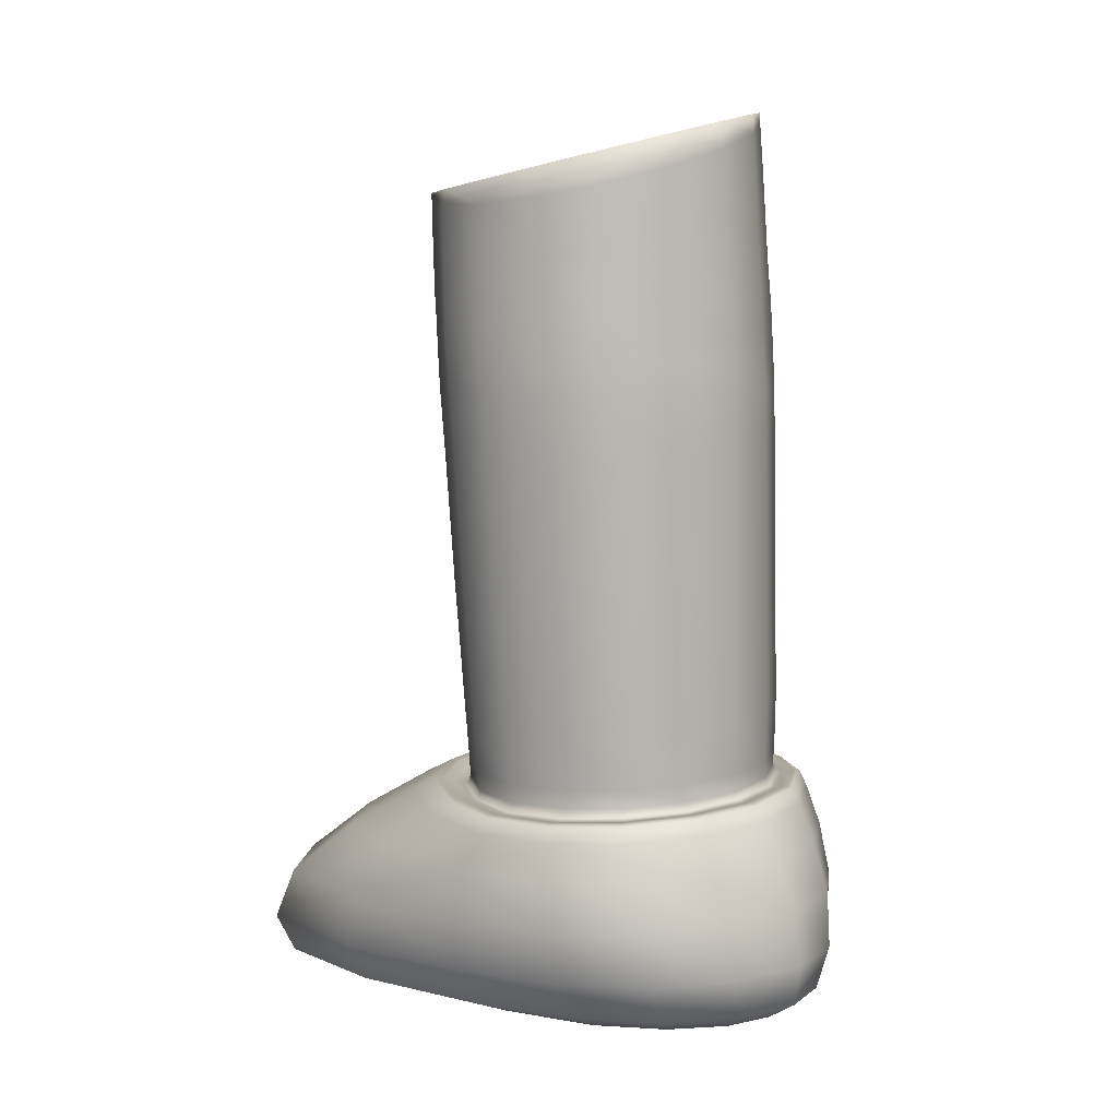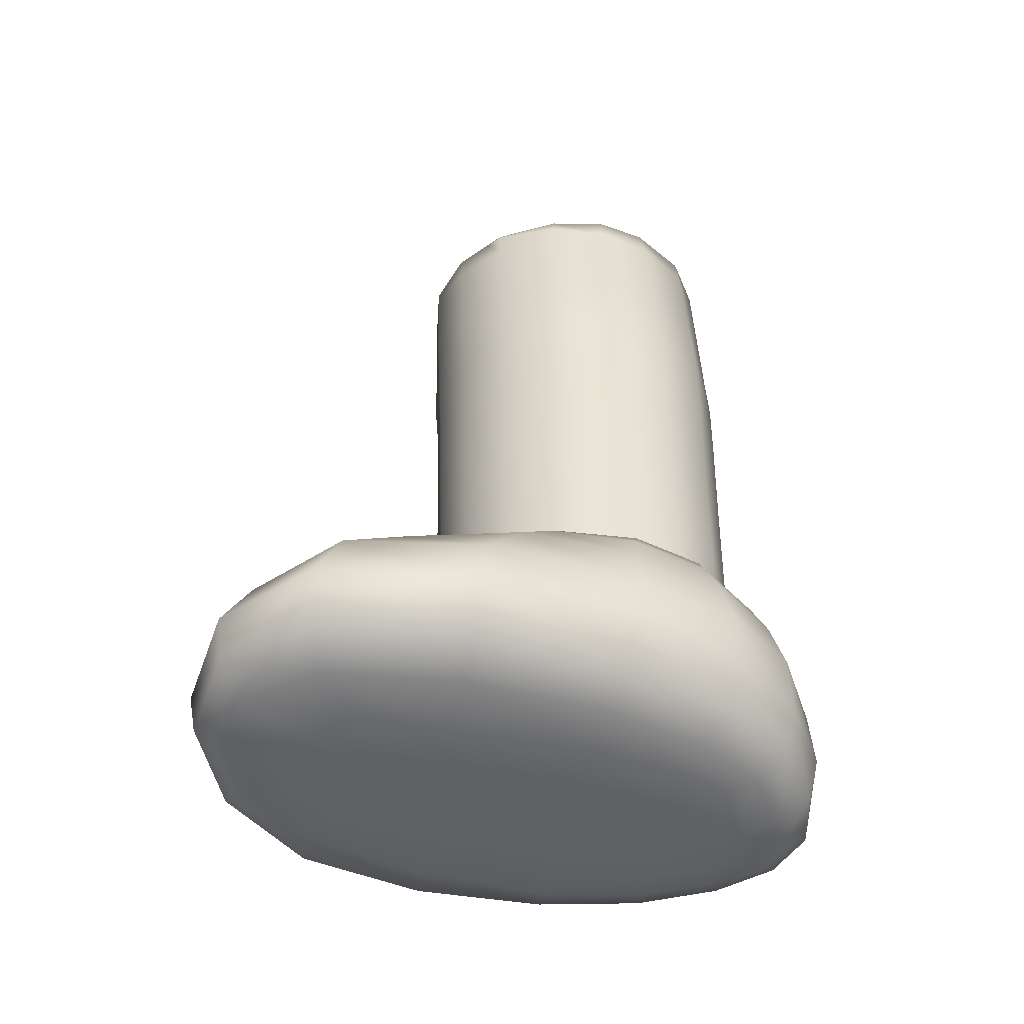
<metadata>
{"format":"obj","ext":"obj","renderer":"f3d","projection":"perspective","resolution":1024,"background":"white","views":[{"elev":7.3,"azim":132.6,"up":"+Y"},{"elev":-51.3,"azim":71.6,"up":"+Y"}]}
</metadata>
<code>
o Box004.001
v 0.2497 1.552 -0.7524
v 0.2474 1.481 -0.7553
v 0.1306 1.507 -0.7359
v 0.1343 1.585 -0.7329
v 0.2451 1.41 -0.7581
v 0.1268 1.429 -0.739
v 0.02366 1.444 -0.6772
v 0.0286 1.528 -0.674
v 0.03305 1.614 -0.6695
v -0.04116 1.541 -0.5759
v -0.04693 1.452 -0.5792
v -0.07694 1.453 -0.4621
v -0.07082 1.544 -0.4587
v -0.05227 1.535 -0.3394
v -0.05823 1.446 -0.3427
v 0.002801 1.432 -0.2386
v 0.008062 1.518 -0.2354
v 0.1036 1.494 -0.1646
v 0.09956 1.414 -0.1677
v 0.2152 1.394 -0.1379
v 0.2177 1.467 -0.135
v 0.3342 1.44 -0.1543
v 0.3331 1.375 -0.157
v 0.436 1.36 -0.2187
v 0.4359 1.419 -0.2163
v 0.4363 1.479 -0.215
v 0.5054 1.407 -0.3143
v 0.5067 1.463 -0.3168
v 0.5062 1.351 -0.3167
v 0.5361 1.35 -0.4339
v 0.5349 1.404 -0.4316
v 0.5348 1.456 -0.4292
v 0.5168 1.412 -0.5509
v 0.5176 1.467 -0.5434
v 0.5177 1.357 -0.5533
v 0.4572 1.371 -0.6573
v 0.457 1.429 -0.6548
v 0.4572 1.488 -0.6511
v 0.3617 1.454 -0.7256
v 0.3626 1.518 -0.723
v 0.3607 1.39 -0.7282
v 0.231 1.023 -0.7705
v 0.2204 0.7746 -0.7679
v 0.1018 0.7797 -0.7498
v 0.1102 1.028 -0.7521
v 0.2101 0.5373 -0.769
v 0.0942 0.5399 -0.7489
v -0.006847 0.5448 -0.693
v -0.00151 0.7838 -0.6904
v 0.004912 1.031 -0.6914
v -0.07213 0.7863 -0.5957
v -0.06704 1.033 -0.5948
v -0.07589 0.5444 -0.5981
v -0.1052 0.544 -0.4894
v -0.1021 0.787 -0.4821
v -0.09754 1.032 -0.4791
v -0.08336 0.7855 -0.3663
v -0.07848 1.029 -0.3611
v -0.08688 0.5412 -0.3739
v -0.02721 0.5367 -0.2764
v -0.02233 0.7807 -0.2662
v -0.01628 1.024 -0.2581
v 0.07474 0.7776 -0.1961
v 0.08262 1.018 -0.1877
v 0.06769 0.532 -0.2076
v 0.1813 0.5247 -0.1813
v 0.191 0.7686 -0.1683
v 0.2011 1.012 -0.1578
v 0.3095 0.7673 -0.1847
v 0.3219 1.008 -0.1763
v 0.2973 0.5217 -0.1967
v 0.3983 0.517 -0.2573
v 0.4129 0.7605 -0.2459
v 0.4272 1.004 -0.2369
v 0.4835 0.7606 -0.3389
v 0.4991 1.003 -0.3335
v 0.4674 0.5166 -0.3475
v 0.4966 0.517 -0.4609
v 0.5134 0.76 -0.4524
v 0.5296 1.004 -0.4492
v 0.4947 0.7615 -0.5683
v 0.5105 1.007 -0.5673
v 0.4783 0.5197 -0.5717
v 0.4187 0.5258 -0.6729
v 0.4337 0.7648 -0.6694
v 0.4484 1.012 -0.6702
v 0.3366 0.7694 -0.7385
v 0.3495 1.017 -0.7406
v 0.3238 0.5297 -0.738
v 0.2065 0.428 -0.7649
v 0.09259 0.4304 -0.7444
v 0.2063 0.395 -0.7626
v 0.09308 0.4012 -0.7481
v -0.005617 0.4021 -0.6884
v -0.006676 0.4352 -0.6903
v -0.07449 0.4347 -0.5963
v -0.073 0.4034 -0.6007
v -0.1015 0.402 -0.4894
v -0.1032 0.4348 -0.4903
v -0.0853 0.4333 -0.3792
v -0.08361 0.4017 -0.3817
v -0.02531 0.4008 -0.2823
v -0.0267 0.4307 -0.281
v 0.06654 0.425 -0.2158
v 0.06733 0.3947 -0.2195
v 0.1783 0.3903 -0.1884
v 0.1782 0.4194 -0.1874
v 0.2921 0.4163 -0.2018
v 0.2914 0.3841 -0.209
v 0.3901 0.3815 -0.2626
v 0.3914 0.4112 -0.2621
v 0.4592 0.4093 -0.35
v 0.4574 0.3768 -0.3563
v 0.486 0.3756 -0.4615
v 0.4879 0.4083 -0.4622
v 0.4699 0.4115 -0.5737
v 0.4682 0.379 -0.5752
v 0.41 0.3835 -0.6686
v 0.4113 0.4165 -0.6705
v 0.3181 0.4224 -0.7369
v 0.3173 0.3911 -0.7375
v 0.09574 -0.02027 -0.7125
v 0.1476 -0.02408 -0.7408
v 0.1317 -0.03043 -0.6224
v 0.06743 -0.02464 -0.6247
v 0.2025 -0.026 -0.7489
v 0.1984 -0.03269 -0.6223
v 0.1931 -0.03841 -0.4382
v 0.1142 -0.03571 -0.4449
v 0.03626 -0.02957 -0.4546
v 0.2101 0.3522 -0.8336
v 0.2101 0.2845 -0.8673
v 0.06954 0.2891 -0.8436
v 0.07366 0.3575 -0.8116
v 0.2095 0.1942 -0.9007
v 0.07049 0.1978 -0.8755
v -0.04924 0.1991 -0.7931
v -0.0519 0.2912 -0.7665
v -0.04514 0.3605 -0.74
v -0.1386 0.2903 -0.6438
v -0.128 0.3601 -0.6261
v -0.1384 0.1977 -0.6621
v -0.1892 0.1934 -0.4854
v -0.182 0.2884 -0.4851
v -0.1655 0.3605 -0.4858
v -0.1736 0.2876 -0.2996
v -0.1477 0.3661 -0.335
v -0.1942 0.1858 -0.2661
v -0.1384 0.1766 -0.04787
v -0.1094 0.2851 -0.1223
v -0.07935 0.37 -0.1991
v 0.01424 0.2782 0.01205
v 0.03517 0.3654 -0.1041
v -0.0072 0.1673 0.1256
v 0.1715 0.1594 0.2244
v 0.1738 0.2704 0.08323
v 0.1755 0.3576 -0.06063
v 0.3459 0.2649 0.07088
v 0.3213 0.3517 -0.07964
v 0.3696 0.1543 0.2187
v 0.5308 0.1538 0.09732
v 0.49 0.2613 -0.02901
v 0.4469 0.3452 -0.1578
v 0.5657 0.2591 -0.2205
v 0.5268 0.3353 -0.2917
v 0.5986 0.1598 -0.1512
v 0.6004 0.1683 -0.4256
v 0.5834 0.2596 -0.4363
v 0.5567 0.3284 -0.4482
v 0.5538 0.2644 -0.6092
v 0.5326 0.3308 -0.5941
v 0.5636 0.1755 -0.6249
v 0.4838 0.1821 -0.7646
v 0.4772 0.2712 -0.74
v 0.4604 0.3379 -0.7155
v 0.3544 0.2783 -0.8294
v 0.3459 0.3453 -0.7985
v 0.3565 0.1887 -0.8601
v 0.2078 0.0999 -0.917
v 0.08369 0.1031 -0.8911
v 0.2059 0.02354 -0.9027
v 0.1057 0.0264 -0.879
v 0.0158 0.02714 -0.7987
v -0.02469 0.104 -0.8065
v -0.1117 0.1024 -0.6719
v -0.06408 0.02557 -0.6683
v -0.1223 0.02048 -0.4858
v -0.1693 0.09724 -0.488
v -0.1898 0.08742 -0.2557
v -0.1474 0.01064 -0.2492
v -0.1145 -0.000669 -0.01477
v -0.1475 0.07595 -0.02227
v -0.01692 0.06584 0.165
v 0.001249 -0.01017 0.1616
v 0.1685 -0.01741 0.2582
v 0.1687 0.0579 0.2733
v 0.3762 0.05293 0.2697
v 0.3559 -0.02199 0.2537
v 0.5037 -0.02121 0.1288
v 0.5405 0.05354 0.1404
v 0.5967 0.06236 -0.1287
v 0.552 -0.01241 -0.1354
v 0.5361 -0.001212 -0.4263
v 0.5836 0.07369 -0.4244
v 0.54 0.08184 -0.6338
v 0.4916 0.006749 -0.631
v 0.4184 0.01293 -0.77
v 0.4611 0.08832 -0.7772
v 0.342 0.09466 -0.8753
v 0.3166 0.01879 -0.8635
v 0.2045 -0.01284 -0.8446
v 0.133 -0.01057 -0.8276
v 0.06627 -0.009968 -0.7617
v -0.001103 -0.01137 -0.6463
v -0.04821 -0.01631 -0.4714
v -0.0541 -0.02633 -0.2274
v 0.04983 -0.0398 -0.201
v 0.05328 -0.04441 -0.03376
v -0.01735 -0.03724 0.005451
v 0.06348 -0.04487 0.1465
v 0.1208 -0.05219 0.05412
v 0.1813 -0.05519 0.0789
v 0.1738 -0.04995 0.2076
v 0.2991 -0.05326 0.2006
v 0.2516 -0.05744 0.0719
v 0.3328 -0.05464 0.01089
v 0.4047 -0.0521 0.09156
v 0.4561 -0.04376 -0.1536
v 0.3462 -0.0504 -0.17
v 0.3714 -0.04082 -0.4247
v 0.461 -0.03343 -0.4249
v 0.427 -0.02629 -0.6122
v 0.3524 -0.03457 -0.5976
v 0.3278 -0.02878 -0.6895
v 0.3651 -0.02107 -0.7351
v 0.2864 -0.01646 -0.8131
v 0.267 -0.02866 -0.7269
v 0.1241 -0.04605 -0.1812
v 0.1876 -0.04862 -0.1704
v 0.2592 -0.05106 -0.1711
v 0.2805 -0.04129 -0.4303
v 0.2741 -0.03539 -0.6075
v -0.01503 0.3851 -0.699
v 0.0884 0.3827 -0.7587
v 0.08302 0.3847 -0.7718
v -0.02607 0.3874 -0.7089
v 0.2071 0.3782 -0.777
v 0.2082 0.38 -0.791
v 0.2092 0.3818 -0.8058
v 0.07797 0.3869 -0.7856
v -0.03651 0.3898 -0.7194
v -0.1151 0.3843 -0.4905
v -0.08549 0.3849 -0.6041
v -0.1006 0.3872 -0.6089
v -0.1322 0.3871 -0.4891
v -0.1151 0.3896 -0.6142
v -0.1487 0.3902 -0.4876
v -0.03468 0.3859 -0.2725
v -0.09595 0.3855 -0.375
v -0.1124 0.3901 -0.3667
v -0.04788 0.3915 -0.2599
v -0.1284 0.3952 -0.3576
v -0.06083 0.3985 -0.244
v 0.1779 0.3753 -0.1739
v 0.06212 0.3804 -0.2057
v 0.05458 0.3868 -0.187
v 0.1773 0.3812 -0.1537
v 0.04713 0.394 -0.1666
v 0.1766 0.3866 -0.1339
v 0.3989 0.3655 -0.2512
v 0.2959 0.369 -0.1947
v 0.3024 0.3745 -0.1754
v 0.4114 0.3701 -0.2359
v 0.3088 0.3809 -0.1543
v 0.4238 0.3745 -0.2212
v 0.4998 0.3563 -0.4616
v 0.4696 0.3591 -0.3483
v 0.4859 0.362 -0.3385
v 0.5174 0.3575 -0.4585
v 0.5021 0.3653 -0.3279
v 0.5349 0.3589 -0.4553
v 0.4206 0.3655 -0.6784
v 0.4814 0.3593 -0.5773
v 0.4977 0.3602 -0.5808
v 0.4333 0.3666 -0.6873
v 0.5137 0.3611 -0.5845
v 0.4456 0.3679 -0.6968
v 0.3235 0.3721 -0.7476
v 0.3308 0.3736 -0.7601
v 0.3379 0.3751 -0.7733
v 0.09171 0.386 -0.7508
v -0.008304 0.3884 -0.693
v 0.2065 0.3816 -0.7684
v -0.07648 0.3882 -0.6012
v -0.1052 0.3873 -0.4914
v -0.08676 0.3876 -0.3796
v -0.02757 0.3875 -0.2797
v 0.06612 0.3817 -0.2158
v 0.1782 0.377 -0.1846
v 0.2925 0.3708 -0.2051
v 0.3922 0.3678 -0.2595
v 0.4605 0.3623 -0.3539
v 0.4896 0.3603 -0.4634
v 0.4718 0.3635 -0.5754
v 0.4129 0.3694 -0.6731
v 0.3191 0.3758 -0.74
v 0.07566 0.384 -0.7956
v 0.2098 0.3786 -0.8165
v -0.04144 0.3871 -0.7271
v -0.1222 0.3869 -0.6181
v -0.1571 0.3879 -0.4866
v -0.1364 0.3955 -0.3462
v -0.06725 0.3995 -0.2317
v 0.0434 0.3955 -0.1513
v 0.1762 0.3878 -0.1176
v 0.312 0.3818 -0.1386
v 0.4302 0.3747 -0.2081
v 0.5106 0.3636 -0.3199
v 0.5443 0.3554 -0.4533
v 0.5223 0.3572 -0.5875
v 0.4523 0.3642 -0.7036
v 0.3417 0.3716 -0.783
v 0.008042 1.142 -0.6906
v 0.1141 1.138 -0.752
v 0.009671 1.187 -0.6885
v 0.1158 1.186 -0.7476
v 0.2374 1.179 -0.7685
v 0.2358 1.134 -0.7704
v -0.09516 1.142 -0.4766
v -0.06444 1.143 -0.5936
v -0.09359 1.185 -0.4741
v -0.06283 1.186 -0.5928
v -0.01332 1.134 -0.2539
v -0.07597 1.139 -0.358
v -0.0117 1.176 -0.2509
v -0.07439 1.181 -0.3547
v 0.2055 1.121 -0.1517
v 0.08628 1.128 -0.1832
v 0.2072 1.164 -0.1496
v 0.08793 1.17 -0.1796
v 0.4332 1.113 -0.2315
v 0.3272 1.117 -0.1717
v 0.4347 1.156 -0.2295
v 0.3288 1.159 -0.1681
v 0.5363 1.114 -0.4455
v 0.5056 1.113 -0.3301
v 0.5378 1.157 -0.4439
v 0.5071 1.155 -0.3269
v 0.4545 1.123 -0.6682
v 0.5171 1.117 -0.5658
v 0.4561 1.167 -0.6671
v 0.5186 1.161 -0.563
v 0.355 1.128 -0.7405
v 0.3566 1.173 -0.7381
v 0.01165 1.23 -0.6873
v 0.1176 1.229 -0.7464
v 0.0145 1.284 -0.6854
v 0.1199 1.281 -0.7446
v 0.2407 1.273 -0.7655
v 0.239 1.222 -0.7672
v -0.09148 1.229 -0.4726
v -0.06077 1.232 -0.5874
v -0.08819 1.284 -0.4707
v -0.05759 1.286 -0.5854
v -0.009713 1.219 -0.2491
v -0.07232 1.224 -0.351
v -0.006803 1.273 -0.247
v -0.06911 1.279 -0.3489
v 0.2087 1.207 -0.1476
v 0.08975 1.211 -0.1758
v 0.2104 1.257 -0.1454
v 0.09214 1.263 -0.1736
v 0.4356 1.199 -0.2276
v 0.33 1.2 -0.1643
v 0.436 1.246 -0.2255
v 0.331 1.249 -0.1622
v 0.5383 1.2 -0.4421
v 0.5077 1.198 -0.3233
v 0.538 1.246 -0.4402
v 0.5076 1.244 -0.3213
v 0.457 1.21 -0.6657
v 0.5192 1.205 -0.5596
v 0.4573 1.257 -0.6639
v 0.5191 1.251 -0.5578
v 0.3578 1.218 -0.7349
v 0.3588 1.267 -0.7331
v 0.2428 1.339 -0.7609
v 0.1231 1.351 -0.742
v 0.01874 1.359 -0.6804
v -0.05269 1.363 -0.5826
v -0.08303 1.362 -0.468
v -0.06414 1.357 -0.346
v -0.002396 1.347 -0.2419
v 0.09558 1.334 -0.1708
v 0.2127 1.321 -0.1408
v 0.332 1.309 -0.1597
v 0.4361 1.3 -0.2212
v 0.5071 1.296 -0.319
v 0.5372 1.297 -0.4362
v 0.5185 1.303 -0.5556
v 0.4573 1.313 -0.6597
v 0.3598 1.326 -0.7308
v 0.3351 1.495 -0.1521
v 0.1359 1.619 -0.7316
v 0.4043 1.488 -0.1949
v 0.03368 1.63 -0.6683
v -0.06663 1.618 -0.456
v -0.04931 1.597 -0.3405
v 0.2194 1.514 -0.1331
v 0.01098 1.569 -0.2342
v 0.5211 1.515 -0.5286
v 0.106 1.54 -0.1627
v 0.5363 1.497 -0.4273
v 0.509 1.486 -0.3217
v 0.4364 1.484 -0.2151
v -0.03758 1.629 -0.568
v -0.02022 1.629 -0.5924
v 0.3635 1.574 -0.7207
v 0.4583 1.544 -0.645
v 0.2512 1.6 -0.7505
f 414 413 411 419 418 420 404 406 417 416 407 408 410 412 409 403 405 415
f 1 2 3 4
f 2 5 6 3
f 7 8 3 6
f 8 9 4 3
f 8 7 11 10
f 12 13 10 11
f 407 13 14 408
f 13 12 15 14
f 16 17 14 15
f 410 17 18 412
f 17 16 19 18
f 20 21 18 19
f 409 21 22 403
f 21 20 23 22
f 24 25 22 23
f 26 25 27 28
f 25 24 29 27
f 30 31 27 29
f 31 32 28 27
f 32 31 33 34
f 31 30 35 33
f 36 37 33 35
f 37 38 34 33
f 38 37 39 40
f 37 36 41 39
f 5 2 39 41
f 2 1 40 39
f 42 43 44 45
f 43 46 47 44
f 48 49 44 47
f 49 50 45 44
f 50 49 51 52
f 49 48 53 51
f 54 55 51 53
f 55 56 52 51
f 56 55 57 58
f 55 54 59 57
f 60 61 57 59
f 61 62 58 57
f 62 61 63 64
f 61 60 65 63
f 66 67 63 65
f 67 68 64 63
f 68 67 69 70
f 67 66 71 69
f 72 73 69 71
f 73 74 70 69
f 74 73 75 76
f 73 72 77 75
f 78 79 75 77
f 79 80 76 75
f 80 79 81 82
f 79 78 83 81
f 84 85 81 83
f 85 86 82 81
f 86 85 87 88
f 85 84 89 87
f 46 43 87 89
f 43 42 88 87
f 46 90 91 47
f 90 92 93 91
f 94 95 91 93
f 95 48 47 91
f 48 95 96 53
f 95 94 97 96
f 98 99 96 97
f 99 54 53 96
f 54 99 100 59
f 99 98 101 100
f 102 103 100 101
f 103 60 59 100
f 60 103 104 65
f 103 102 105 104
f 106 107 104 105
f 107 66 65 104
f 66 107 108 71
f 107 106 109 108
f 110 111 108 109
f 111 72 71 108
f 72 111 112 77
f 111 110 113 112
f 114 115 112 113
f 115 78 77 112
f 78 115 116 83
f 115 114 117 116
f 118 119 116 117
f 119 84 83 116
f 84 119 120 89
f 119 118 121 120
f 92 90 120 121
f 90 46 89 120
f 122 123 124 125
f 123 126 127 124
f 128 129 124 127
f 129 130 125 124
f 131 132 133 134
f 132 135 136 133
f 137 138 133 136
f 138 139 134 133
f 139 138 140 141
f 138 137 142 140
f 143 144 140 142
f 144 145 141 140
f 145 144 146 147
f 144 143 148 146
f 149 150 146 148
f 150 151 147 146
f 151 150 152 153
f 150 149 154 152
f 155 156 152 154
f 156 157 153 152
f 157 156 158 159
f 156 155 160 158
f 161 162 158 160
f 162 163 159 158
f 163 162 164 165
f 162 161 166 164
f 167 168 164 166
f 168 169 165 164
f 169 168 170 171
f 168 167 172 170
f 173 174 170 172
f 174 175 171 170
f 175 174 176 177
f 174 173 178 176
f 135 132 176 178
f 132 131 177 176
f 135 179 180 136
f 179 181 182 180
f 183 184 180 182
f 184 137 136 180
f 137 184 185 142
f 184 183 186 185
f 187 188 185 186
f 188 143 142 185
f 143 188 189 148
f 188 187 190 189
f 191 192 189 190
f 192 149 148 189
f 149 192 193 154
f 192 191 194 193
f 195 196 193 194
f 196 155 154 193
f 155 196 197 160
f 196 195 198 197
f 199 200 197 198
f 200 161 160 197
f 161 200 201 166
f 200 199 202 201
f 203 204 201 202
f 204 167 166 201
f 167 204 205 172
f 204 203 206 205
f 207 208 205 206
f 208 173 172 205
f 173 208 209 178
f 208 207 210 209
f 181 179 209 210
f 179 135 178 209
f 181 211 212 182
f 211 126 123 212
f 122 213 212 123
f 213 183 182 212
f 183 213 214 186
f 213 122 125 214
f 130 215 214 125
f 215 187 186 214
f 187 215 216 190
f 215 130 217 216
f 218 219 216 217
f 219 191 190 216
f 191 219 220 194
f 219 218 221 220
f 222 223 220 221
f 223 195 194 220
f 195 223 224 198
f 223 222 225 224
f 226 227 224 225
f 227 199 198 224
f 199 227 228 202
f 227 226 229 228
f 230 231 228 229
f 231 203 202 228
f 203 231 232 206
f 231 230 233 232
f 234 235 232 233
f 235 207 206 232
f 207 235 236 210
f 235 234 237 236
f 126 211 236 237
f 211 181 210 236
f 130 129 238 217
f 129 128 239 238
f 222 221 238 239
f 221 218 217 238
f 222 239 240 225
f 239 128 241 240
f 230 229 240 241
f 229 226 225 240
f 128 127 242 241
f 127 126 237 242
f 234 233 242 237
f 233 230 241 242
f 243 244 245 246
f 244 247 248 245
f 249 250 245 248
f 250 251 246 245
f 252 253 254 255
f 253 243 246 254
f 251 256 254 246
f 256 257 255 254
f 258 259 260 261
f 259 252 255 260
f 257 262 260 255
f 262 263 261 260
f 264 265 266 267
f 265 258 261 266
f 263 268 266 261
f 268 269 267 266
f 270 271 272 273
f 271 264 267 272
f 269 274 272 267
f 274 275 273 272
f 276 277 278 279
f 277 270 273 278
f 275 280 278 273
f 280 281 279 278
f 282 283 284 285
f 283 276 279 284
f 281 286 284 279
f 286 287 285 284
f 247 288 289 248
f 288 282 285 289
f 287 290 289 285
f 290 249 248 289
f 94 93 291 292
f 93 92 293 291
f 247 244 291 293
f 244 243 292 291
f 98 97 294 295
f 97 94 292 294
f 243 253 294 292
f 253 252 295 294
f 102 101 296 297
f 101 98 295 296
f 252 259 296 295
f 259 258 297 296
f 106 105 298 299
f 105 102 297 298
f 258 265 298 297
f 265 264 299 298
f 110 109 300 301
f 109 106 299 300
f 264 271 300 299
f 271 270 301 300
f 114 113 302 303
f 113 110 301 302
f 270 277 302 301
f 277 276 303 302
f 118 117 304 305
f 117 114 303 304
f 276 283 304 303
f 283 282 305 304
f 92 121 306 293
f 121 118 305 306
f 282 288 306 305
f 288 247 293 306
f 131 134 307 308
f 134 139 309 307
f 251 250 307 309
f 250 249 308 307
f 139 141 310 309
f 141 145 311 310
f 257 256 310 311
f 256 251 309 310
f 145 147 312 311
f 147 151 313 312
f 263 262 312 313
f 262 257 311 312
f 151 153 314 313
f 153 157 315 314
f 269 268 314 315
f 268 263 313 314
f 157 159 316 315
f 159 163 317 316
f 275 274 316 317
f 274 269 315 316
f 163 165 318 317
f 165 169 319 318
f 281 280 318 319
f 280 275 317 318
f 169 171 320 319
f 171 175 321 320
f 287 286 320 321
f 286 281 319 320
f 175 177 322 321
f 177 131 308 322
f 249 290 322 308
f 290 287 321 322
f 50 323 324 45
f 323 325 326 324
f 327 328 324 326
f 328 42 45 324
f 56 329 330 52
f 329 331 332 330
f 325 323 330 332
f 323 50 52 330
f 62 333 334 58
f 333 335 336 334
f 331 329 334 336
f 329 56 58 334
f 68 337 338 64
f 337 339 340 338
f 335 333 338 340
f 333 62 64 338
f 74 341 342 70
f 341 343 344 342
f 339 337 342 344
f 337 68 70 342
f 80 345 346 76
f 345 347 348 346
f 343 341 346 348
f 341 74 76 346
f 86 349 350 82
f 349 351 352 350
f 347 345 350 352
f 345 80 82 350
f 42 328 353 88
f 328 327 354 353
f 351 349 353 354
f 349 86 88 353
f 325 355 356 326
f 355 357 358 356
f 359 360 356 358
f 360 327 326 356
f 331 361 362 332
f 361 363 364 362
f 357 355 362 364
f 355 325 332 362
f 335 365 366 336
f 365 367 368 366
f 363 361 366 368
f 361 331 336 366
f 339 369 370 340
f 369 371 372 370
f 367 365 370 372
f 365 335 340 370
f 343 373 374 344
f 373 375 376 374
f 371 369 374 376
f 369 339 344 374
f 347 377 378 348
f 377 379 380 378
f 375 373 378 380
f 373 343 348 378
f 351 381 382 352
f 381 383 384 382
f 379 377 382 384
f 377 347 352 382
f 327 360 385 354
f 360 359 386 385
f 383 381 385 386
f 381 351 354 385
f 5 387 388 6
f 387 359 358 388
f 357 389 388 358
f 389 7 6 388
f 420 1 4 404
f 7 389 390 11
f 389 357 364 390
f 363 391 390 364
f 391 12 11 390
f 12 391 392 15
f 391 363 368 392
f 367 393 392 368
f 393 16 15 392
f 16 393 394 19
f 393 367 372 394
f 371 395 394 372
f 395 20 19 394
f 20 395 396 23
f 395 371 376 396
f 375 397 396 376
f 397 24 23 396
f 24 397 398 29
f 397 375 380 398
f 379 399 398 380
f 399 30 29 398
f 30 399 400 35
f 399 379 384 400
f 383 401 400 384
f 401 36 35 400
f 36 401 402 41
f 401 383 386 402
f 359 387 402 386
f 387 5 41 402
f 419 38 40 418
f 1 420 418 40
f 9 8 10 416 417
f 26 28 414 415
f 32 413 414 28
f 38 419 411 34
f 32 34 411 413
f 21 409 412 18
f 17 410 408 14
f 13 407 416 10
f 9 417 406
f 26 415 405
f 9 406 404 4
f 25 26 405 403 22

</code>
